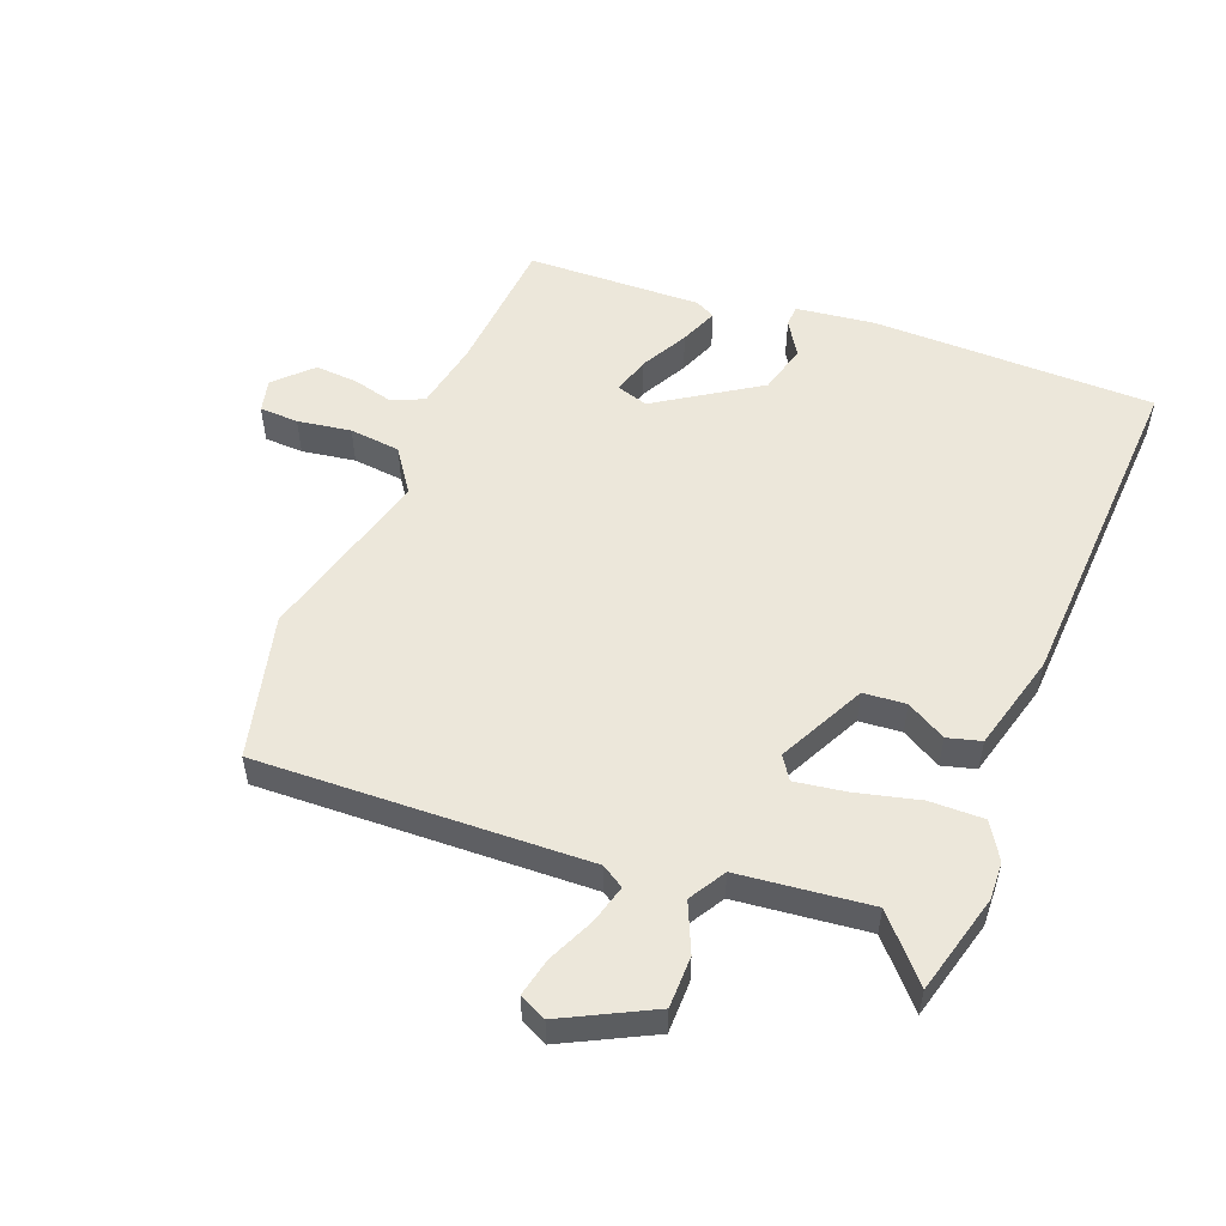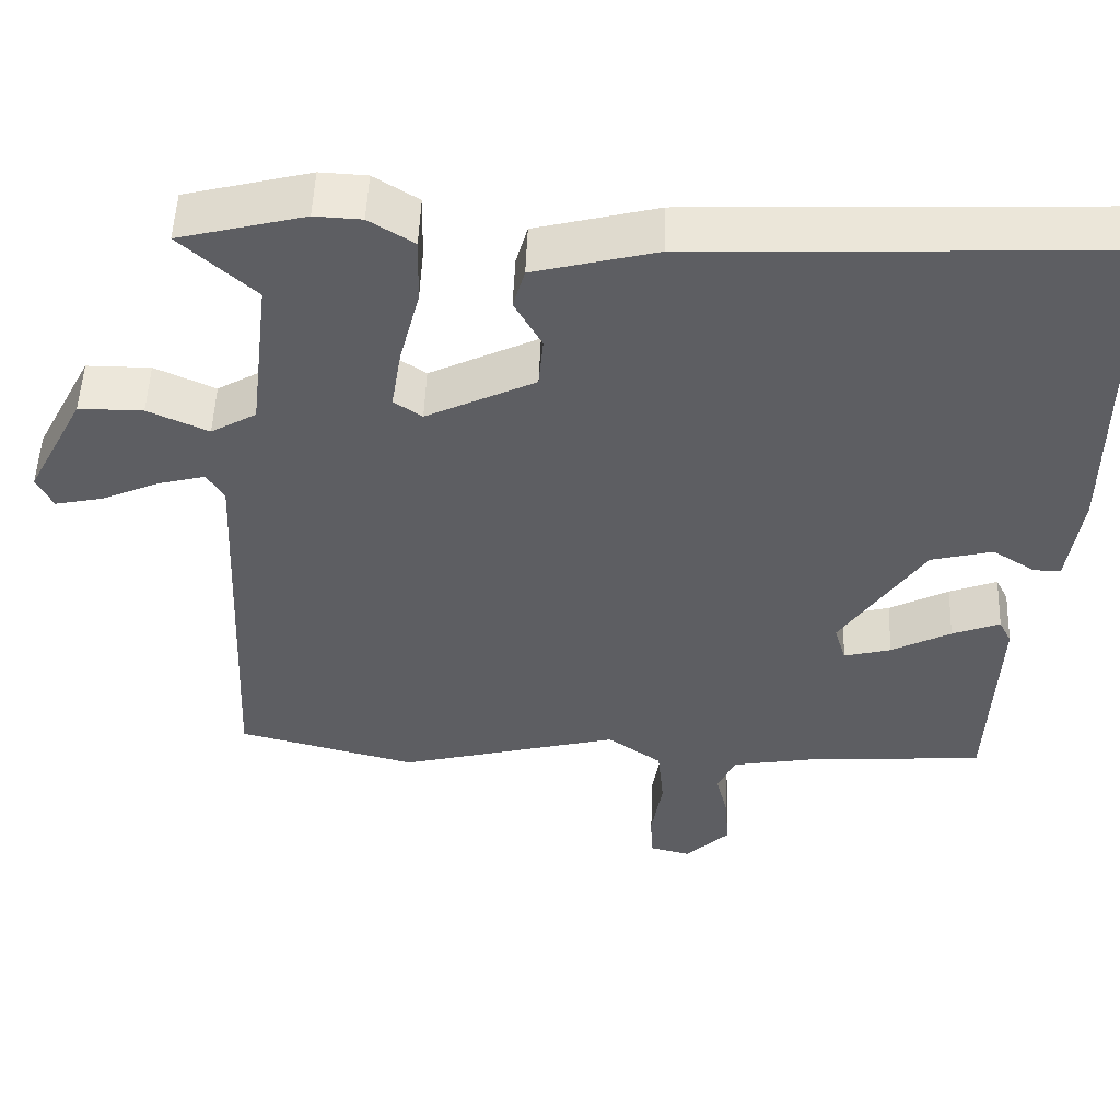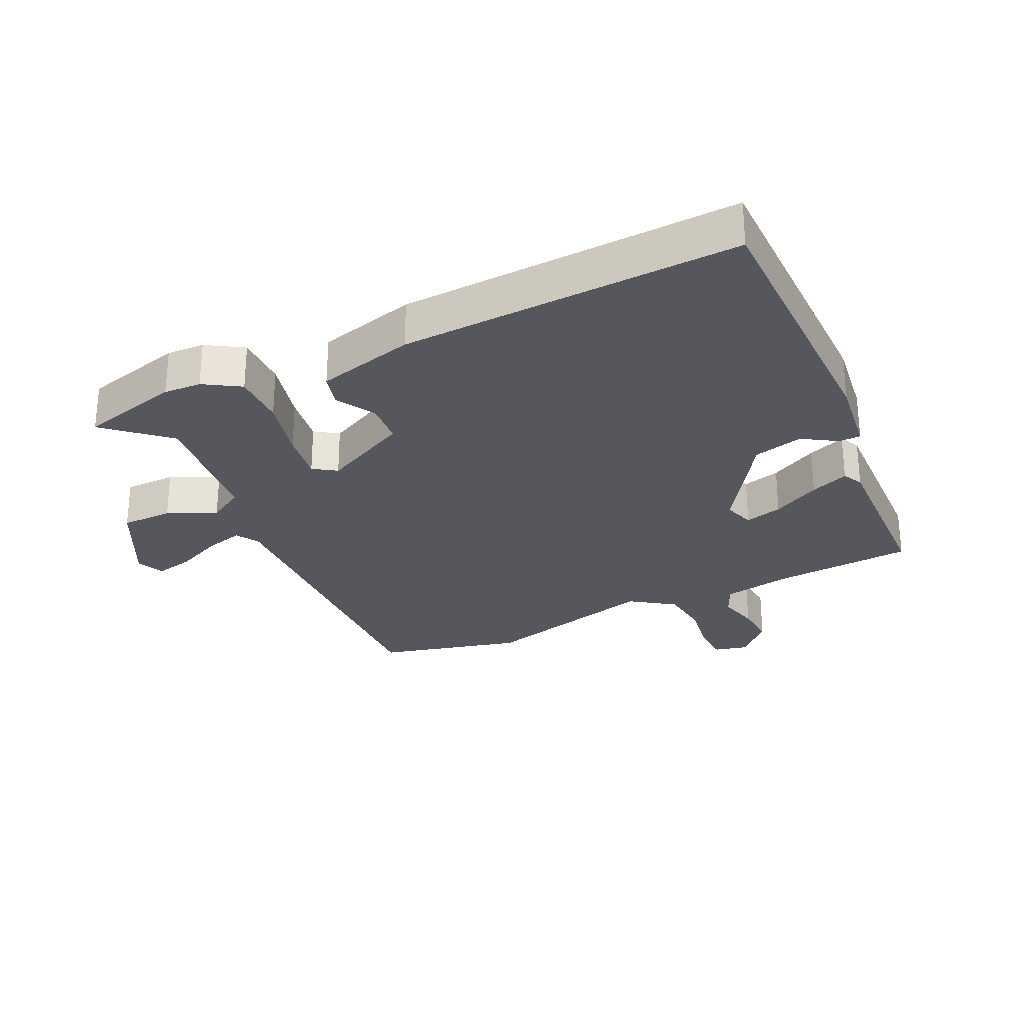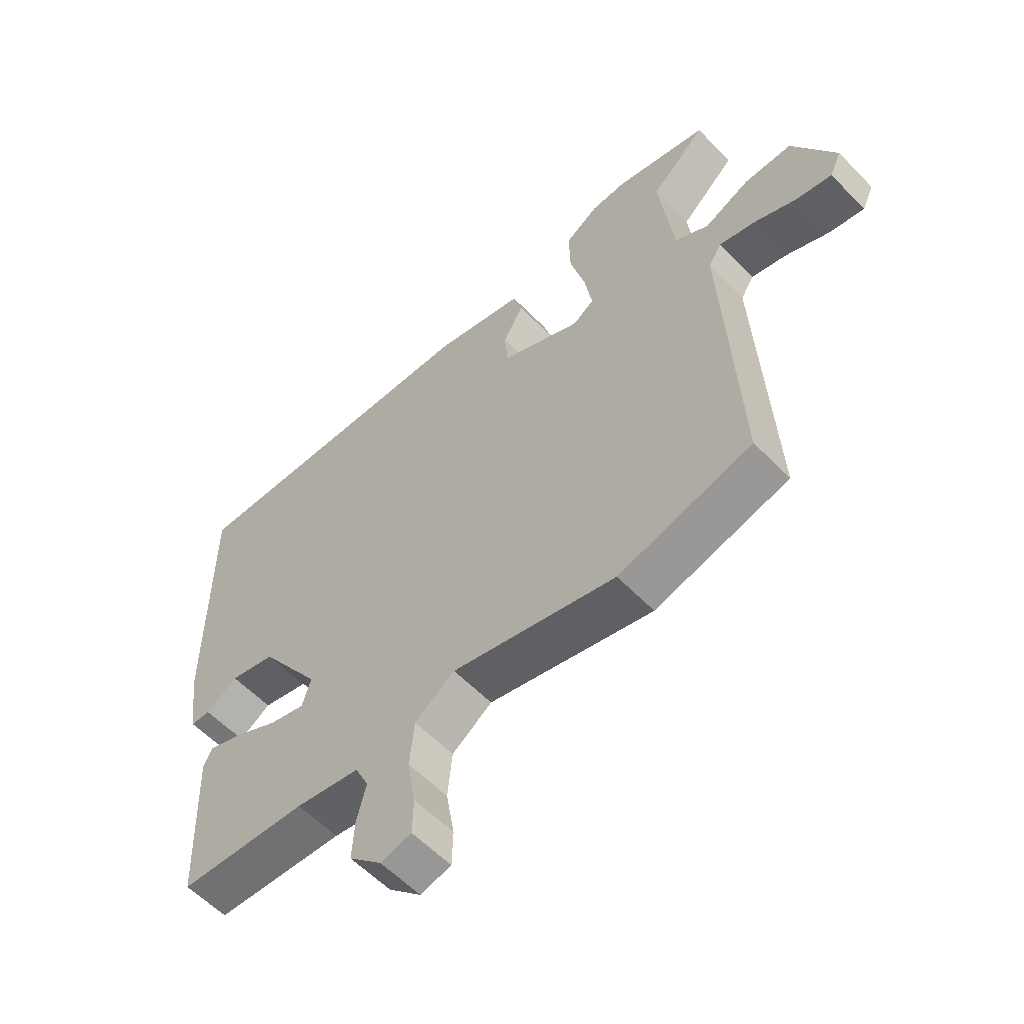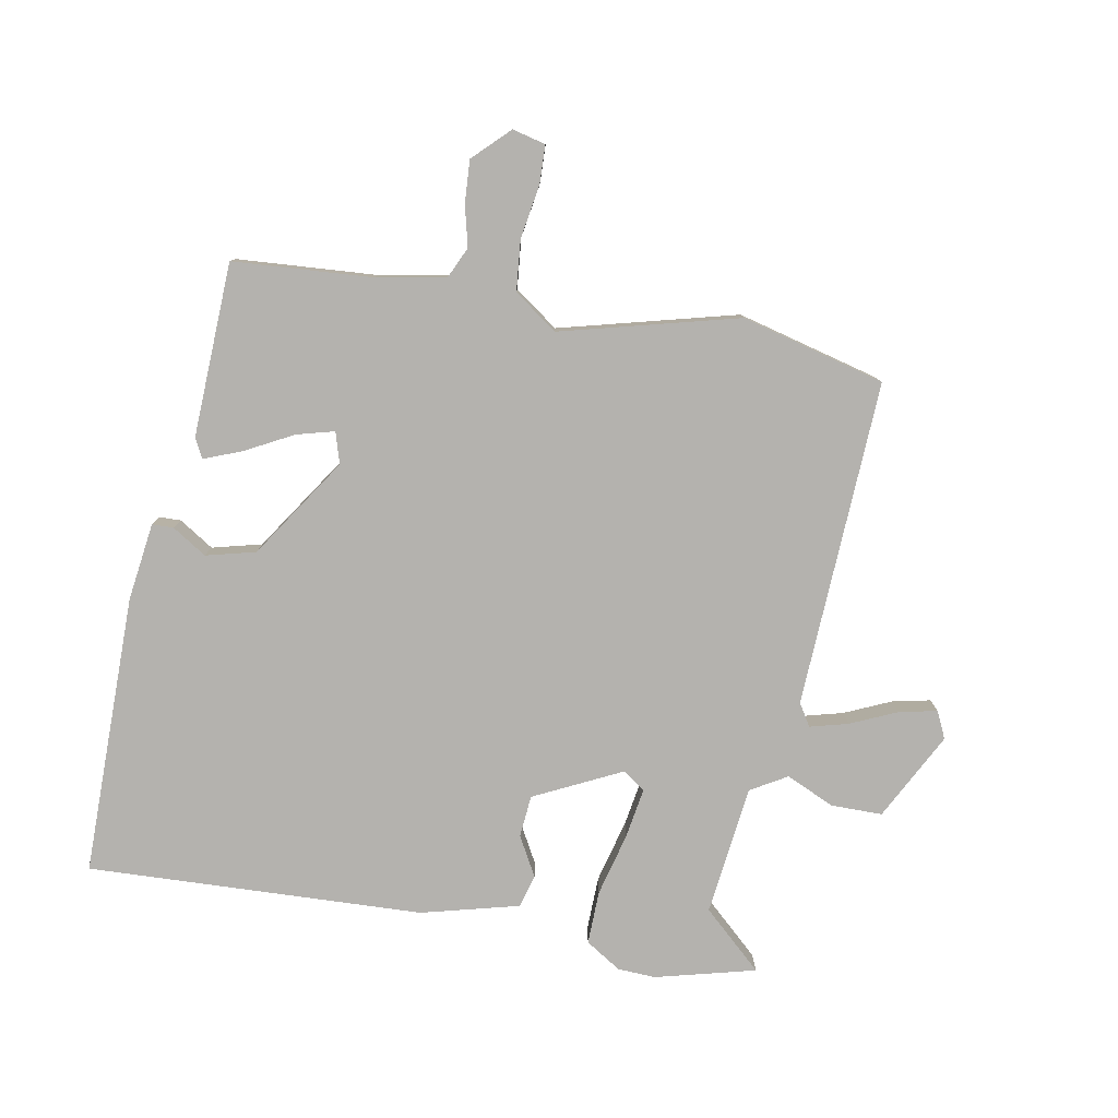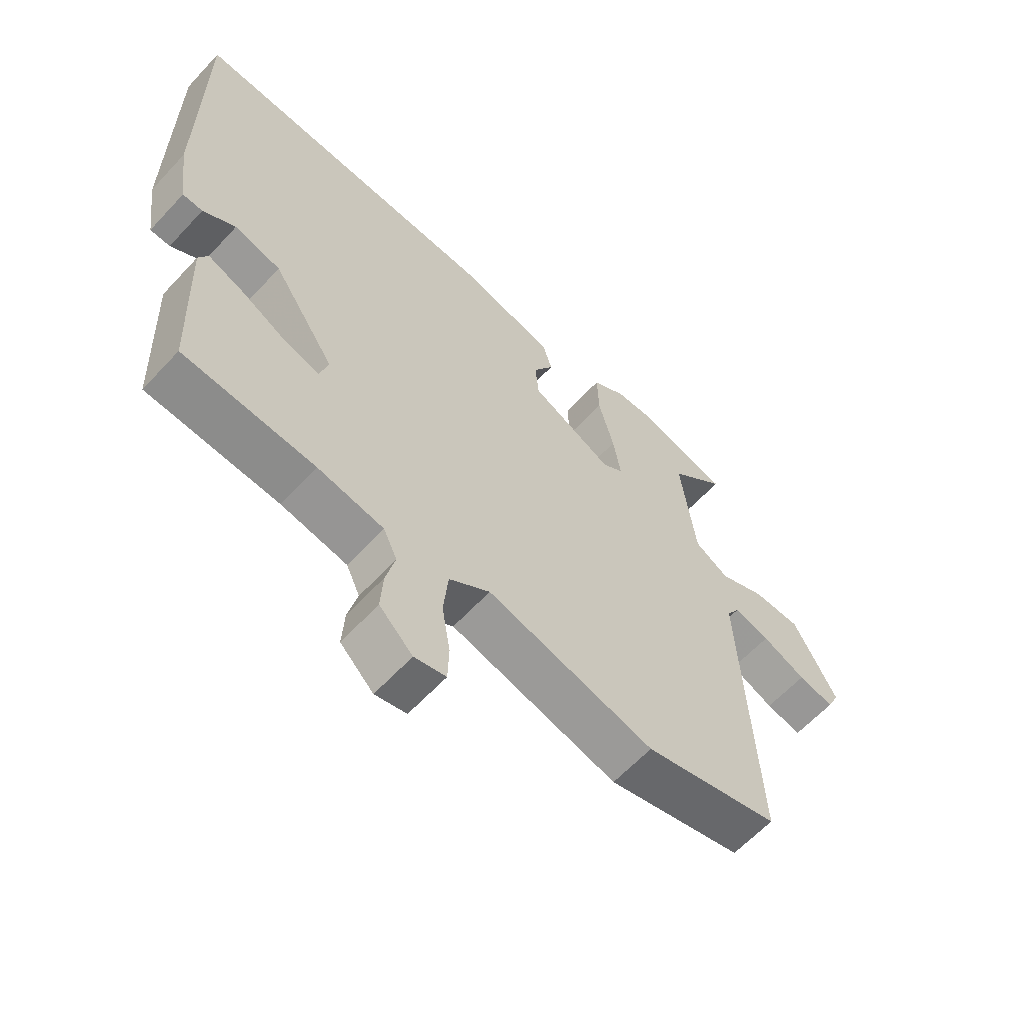
<metadata>
{"format":"obj","ext":"obj","renderer":"f3d","projection":"perspective","resolution":1024,"background":"white","views":[{"elev":53.2,"azim":-68.1,"up":"+Y"},{"elev":51.7,"azim":2.2,"up":"+Z"},{"elev":-27.6,"azim":25.8,"up":"+Y"},{"elev":-58.2,"azim":-136.5,"up":"+Z"},{"elev":-79.7,"azim":169.7,"up":"+Y"},{"elev":-61.9,"azim":137.3,"up":"+Z"}]}
</metadata>
<code>
v -0.548 0.07 0.488
v -0.388 0.07 0.529
v -0.328 0.07 0.526
v -0.271 0.07 0.49
v -0.273 0.07 0.404
v -0.299 0.07 0.303
v -0.312 0.07 0.223
v -0.276 0.07 0.198
v -0.137 0.07 0.266
v -0.131 0.07 0.333
v -0.166 0.07 0.396
v -0.151 0.07 0.449
v 0.005 0.07 0.489
v 0.542 0.07 0.511
v 0.542 0.07 0.061
v 0.525 0.07 -0.063
v 0.491 0.07 -0.064
v 0.436 0.07 -0.029
v 0.357 0.07 -0.049
v 0.251 0.07 -0.209
v 0.266 0.07 -0.259
v 0.326 0.07 -0.243
v 0.402 0.07 -0.203
v 0.463 0.07 -0.179
v 0.479 0.07 -0.211
v 0.468 0.07 -0.489
v 0.246 0.07 -0.504
v 0.135 0.07 -0.524
v 0.112 0.07 -0.574
v 0.128 0.07 -0.639
v 0.132 0.07 -0.707
v 0.076 0.07 -0.762
v 0.023 0.07 -0.749
v 0.021 0.07 -0.687
v 0.035 0.07 -0.602
v 0.027 0.07 -0.521
v -0.042 0.07 -0.472
v -0.325 0.07 -0.545
v -0.554 0.07 -0.486
v -0.53 0.07 0.037
v -0.552 0.07 0.073
v -0.613 0.07 0.057
v -0.687 0.07 0.024
v -0.748 0.07 0.011
v -0.768 0.07 0.054
v -0.695 0.07 0.194
v -0.613 0.07 0.194
v -0.536 0.07 0.159
v -0.478 0.07 0.193
v -0.453 0.07 0.401
v -0.548 0 0.488
v -0.388 0 0.529
v -0.328 0 0.526
v -0.271 0 0.49
v -0.273 0 0.404
v -0.299 0 0.303
v -0.312 0 0.223
v -0.276 0 0.198
v -0.137 0 0.266
v -0.131 0 0.333
v -0.166 0 0.396
v -0.151 0 0.449
v 0.005 0 0.489
v 0.542 0 0.511
v 0.542 0 0.061
v 0.525 0 -0.063
v 0.491 0 -0.064
v 0.436 0 -0.029
v 0.357 0 -0.049
v 0.251 0 -0.209
v 0.266 0 -0.259
v 0.326 0 -0.243
v 0.402 0 -0.203
v 0.463 0 -0.179
v 0.479 0 -0.211
v 0.468 0 -0.489
v 0.246 0 -0.504
v 0.135 0 -0.524
v 0.112 0 -0.574
v 0.128 0 -0.639
v 0.132 0 -0.707
v 0.076 0 -0.762
v 0.023 0 -0.749
v 0.021 0 -0.687
v 0.035 0 -0.602
v 0.027 0 -0.521
v -0.042 0 -0.472
v -0.325 0 -0.545
v -0.554 0 -0.486
v -0.53 0 0.037
v -0.552 0 0.073
v -0.613 0 0.057
v -0.687 0 0.024
v -0.748 0 0.011
v -0.768 0 0.054
v -0.695 0 0.194
v -0.613 0 0.194
v -0.536 0 0.159
v -0.478 0 0.193
v -0.453 0 0.401
f 45 46 47 48
f 43 44 45 48
f 42 43 48 49
f 41 42 49
f 40 41 49
f 37 38 39 40
f 36 37 40 49
f 32 33 34 35
f 32 35 36
f 29 30 31 32
f 29 32 36
f 28 29 36 49
f 24 25 26 27
f 22 23 24 27
f 21 22 27 28
f 20 21 28 49
f 15 16 17 18
f 15 18 19
f 14 15 19
f 10 11 12 13
f 9 10 13 14
f 8 9 14 19
f 3 4 5 6
f 3 6 7
f 50 1 2 3
f 50 3 7
f 49 50 7
f 8 19 20 49
f 7 8 49
f 98 97 96 95
f 98 95 94 93
f 99 98 93 92
f 99 92 91
f 99 91 90
f 90 89 88 87
f 99 90 87 86
f 85 84 83 82
f 86 85 82
f 82 81 80 79
f 86 82 79
f 99 86 79 78
f 77 76 75 74
f 77 74 73 72
f 78 77 72 71
f 99 78 71 70
f 68 67 66 65
f 69 68 65
f 69 65 64
f 63 62 61 60
f 64 63 60 59
f 69 64 59 58
f 56 55 54 53
f 57 56 53
f 53 52 51 100
f 57 53 100
f 57 100 99
f 99 70 69 58
f 99 58 57
f 1 51 52 2
f 2 52 53 3
f 3 53 54 4
f 4 54 55 5
f 5 55 56 6
f 6 56 57 7
f 7 57 58 8
f 8 58 59 9
f 9 59 60 10
f 10 60 61 11
f 11 61 62 12
f 12 62 63 13
f 13 63 64 14
f 14 64 65 15
f 15 65 66 16
f 16 66 67 17
f 17 67 68 18
f 18 68 69 19
f 19 69 70 20
f 20 70 71 21
f 21 71 72 22
f 22 72 73 23
f 23 73 74 24
f 24 74 75 25
f 25 75 76 26
f 26 76 77 27
f 27 77 78 28
f 28 78 79 29
f 29 79 80 30
f 30 80 81 31
f 31 81 82 32
f 32 82 83 33
f 33 83 84 34
f 34 84 85 35
f 35 85 86 36
f 36 86 87 37
f 37 87 88 38
f 38 88 89 39
f 39 89 90 40
f 40 90 91 41
f 41 91 92 42
f 42 92 93 43
f 43 93 94 44
f 44 94 95 45
f 45 95 96 46
f 46 96 97 47
f 47 97 98 48
f 48 98 99 49
f 49 99 100 50
f 50 100 51 1

</code>
